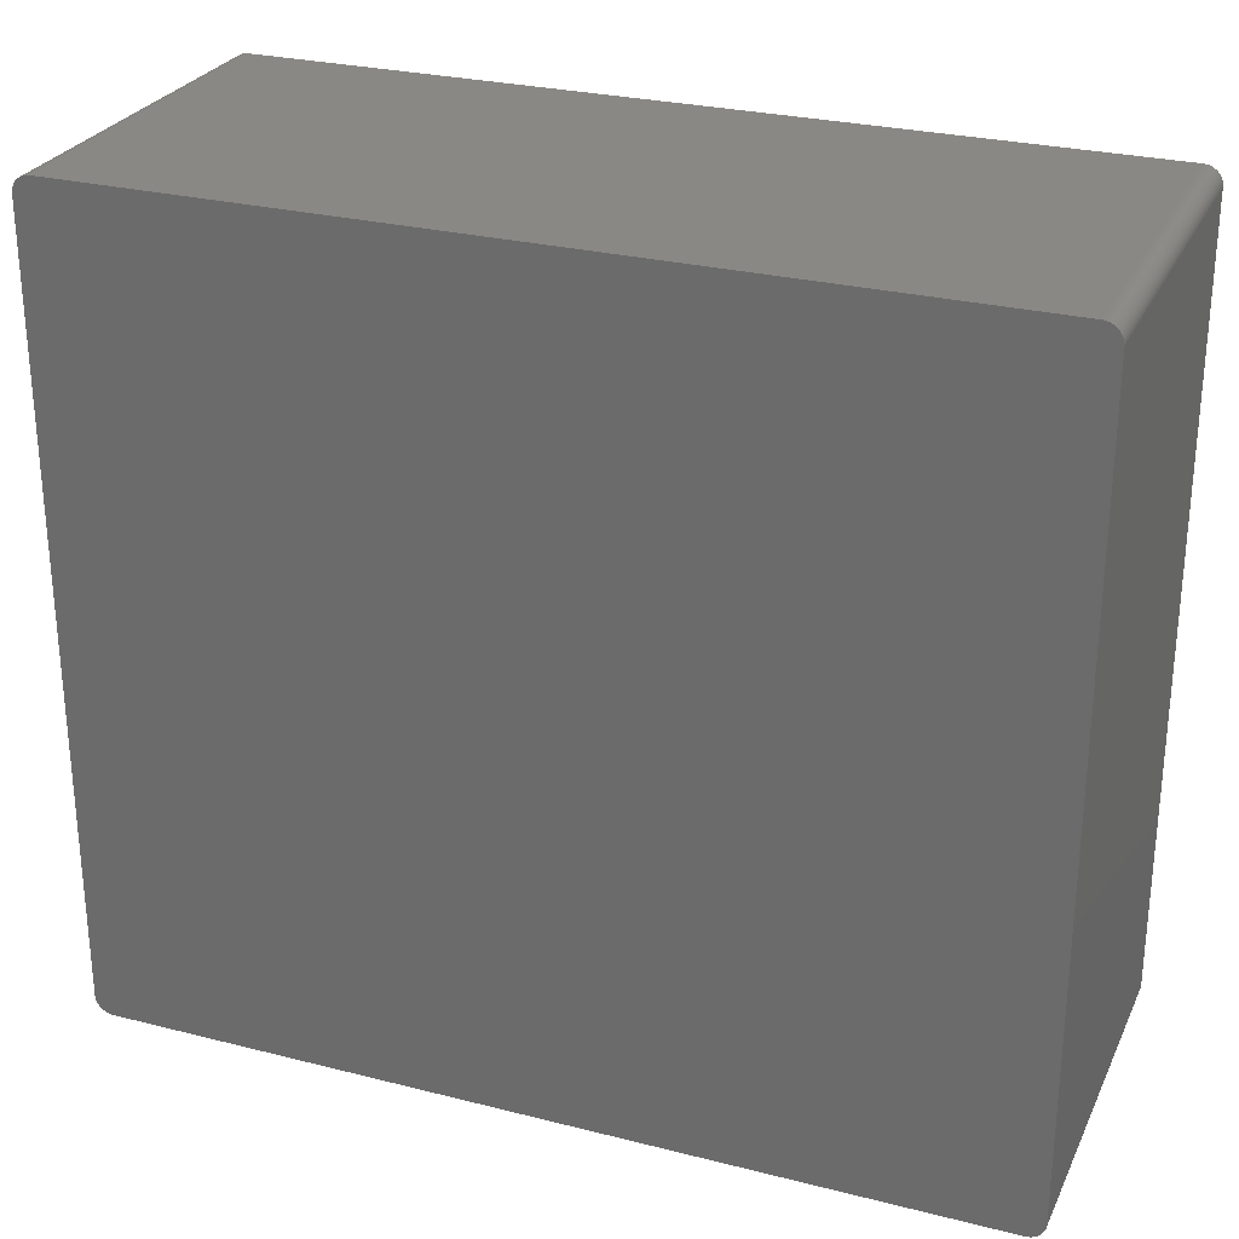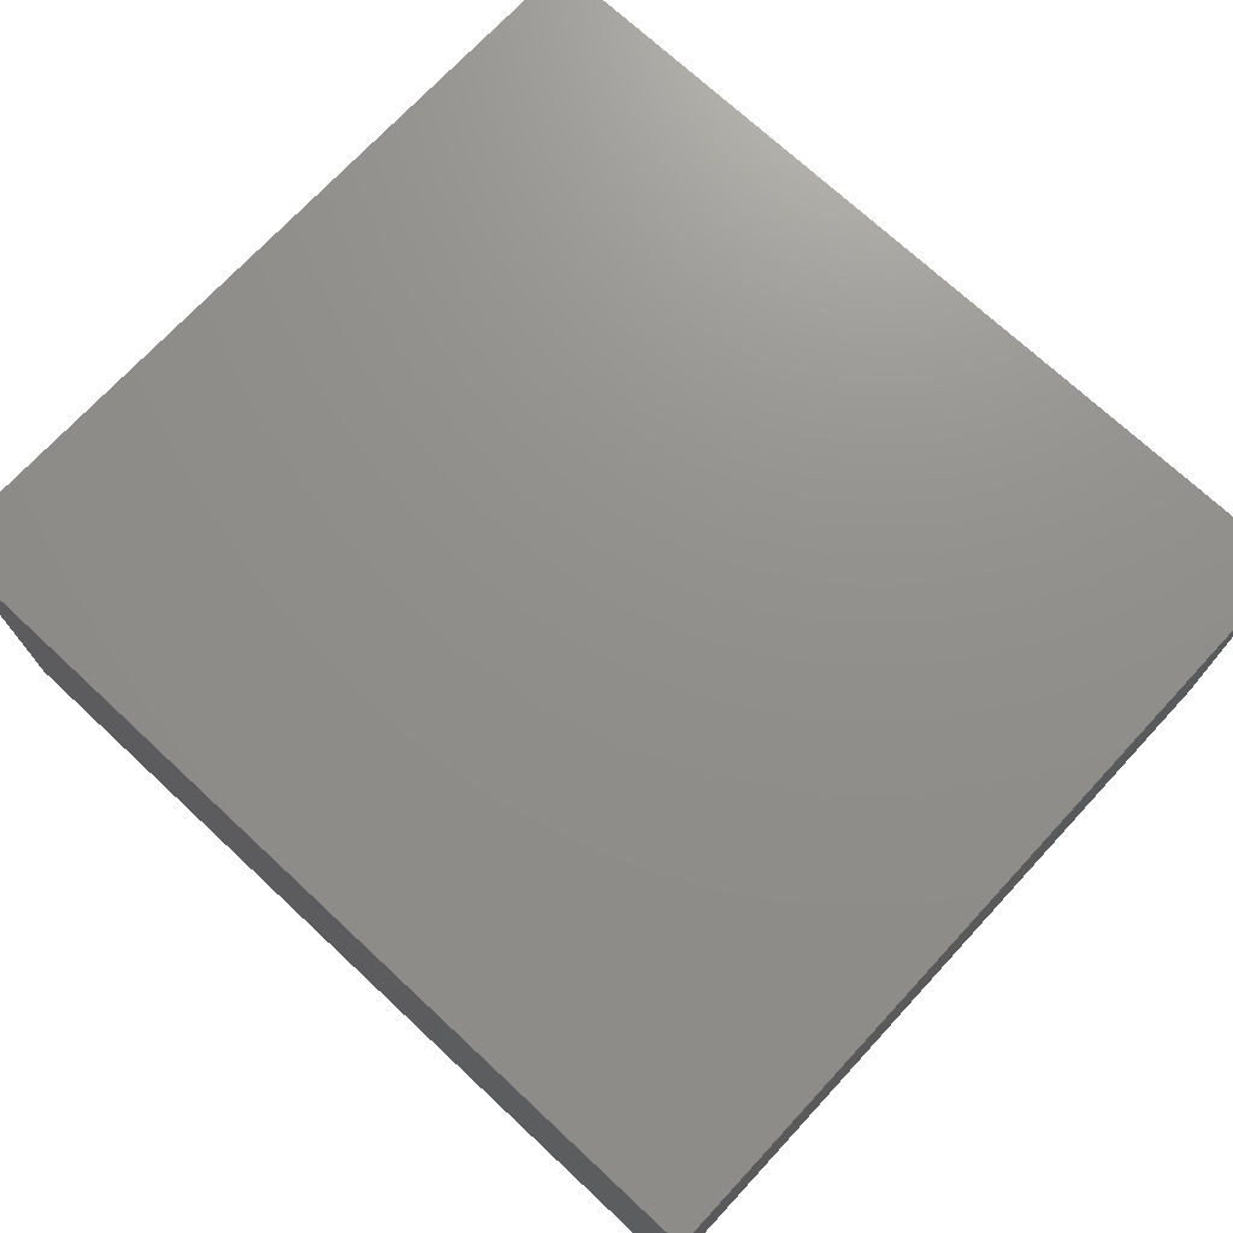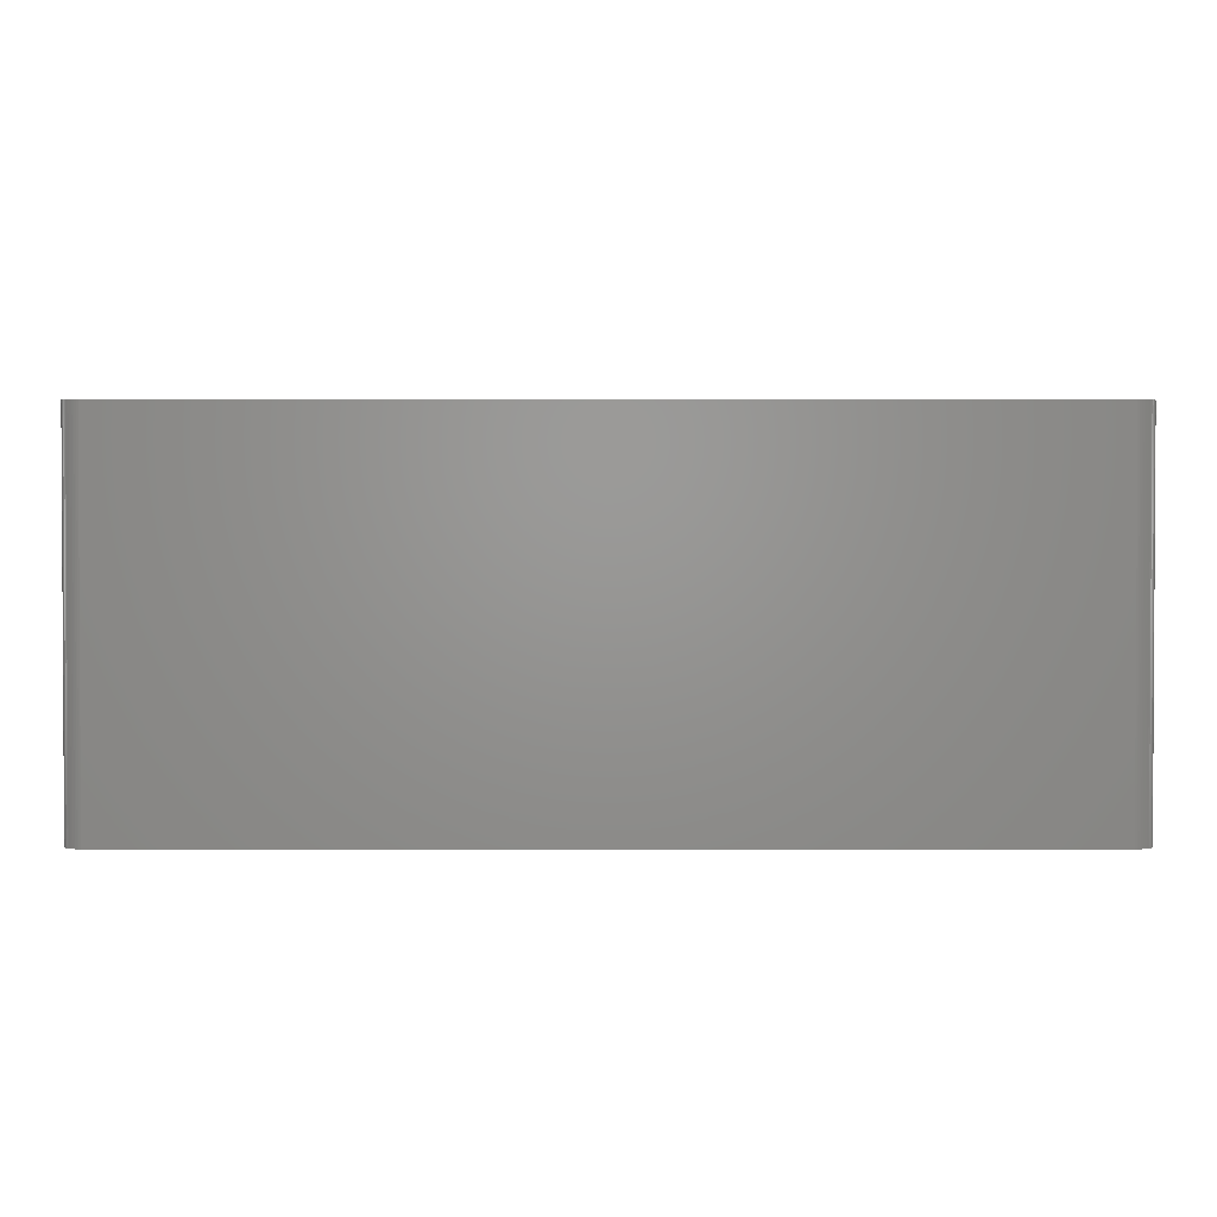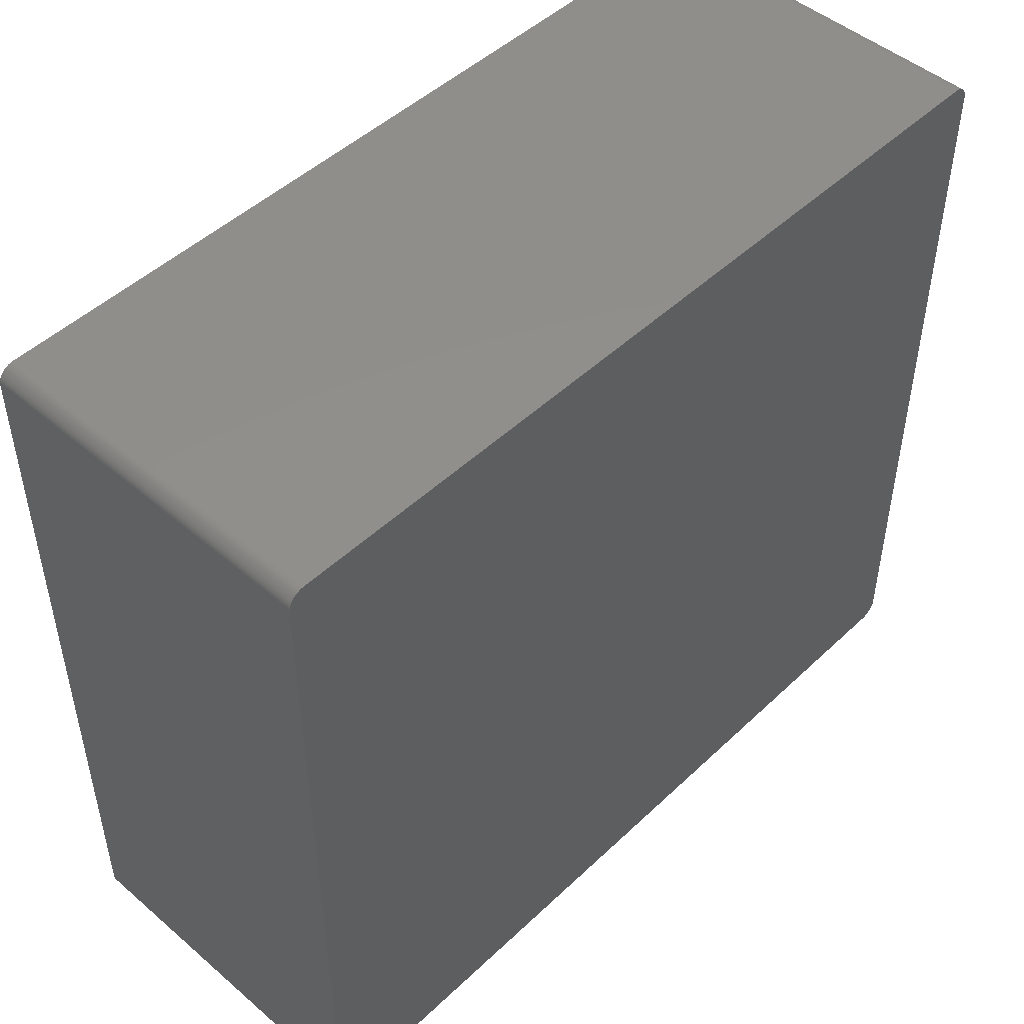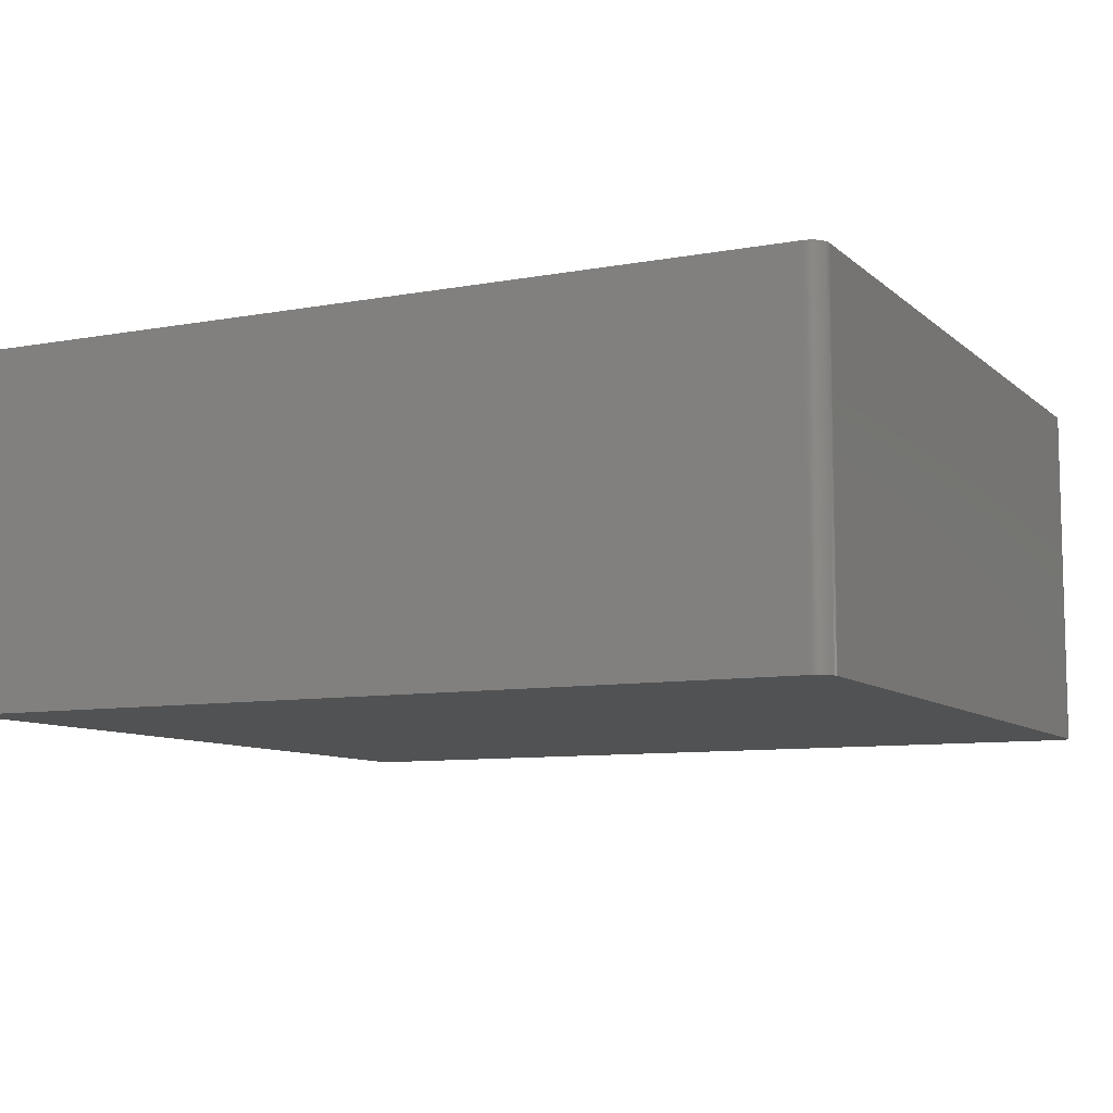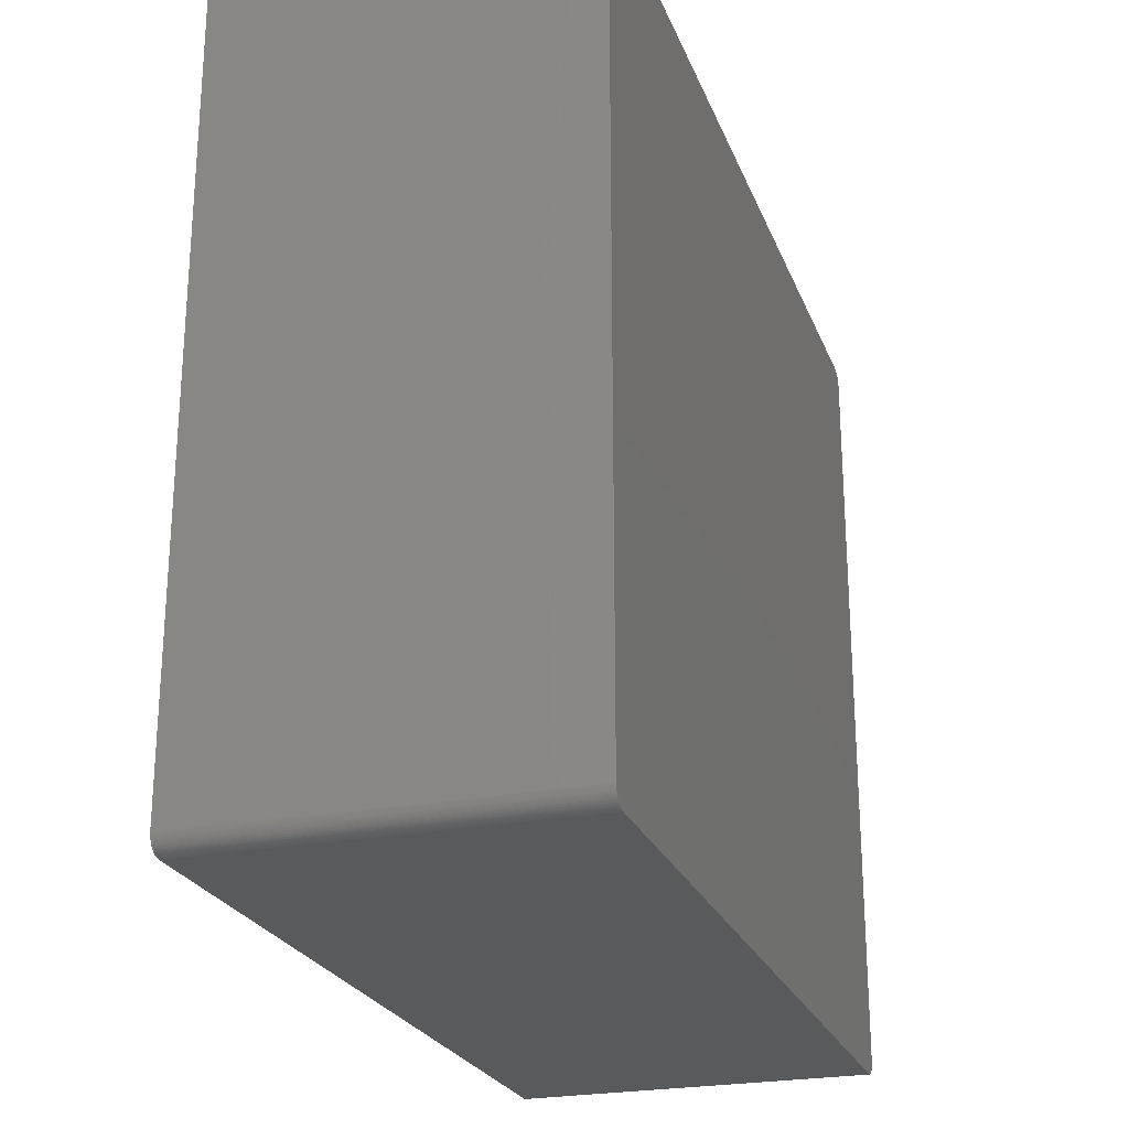
<metadata>
{"format":"stl","ext":"stl","renderer":"f3d","projection":"perspective","resolution":1024,"background":"white","views":[{"elev":27.4,"azim":-158.7,"up":"+Y"},{"elev":72.6,"azim":42.9,"up":"+Z"},{"elev":1.9,"azim":0.0,"up":"+Z"},{"elev":48.3,"azim":133.6,"up":"+Y"},{"elev":-8.8,"azim":26.3,"up":"+Z"},{"elev":-24.2,"azim":107.9,"up":"+Y"}]}
</metadata>
<code>
# stl→obj: 161 verts, 318 faces
v 64.4 56.37 21.34
v 64.32 56.61 -26.42
v 64.32 56.61 21.34
v 64.47 56.13 26.42
v 64.5 55.88 26.42
v 64.5 55.88 21.34
v 63.56 57.61 -26.42
v 64.21 56.84 -26.42
v 64.47 56.13 -26.42
v 64.21 56.84 26.42
v 64.32 56.61 26.42
v 63.56 -57.61 -26.42
v -62.04 -58.17 -26.42
v -64.44 -56.25 -26.42
v -64.36 -56.49 26.42
v 64.4 56.37 26.42
v -63.66 57.53 -26.42
v 64.52 -55.63 26.42
v -64.14 -56.95 26.42
v -64 -57.16 26.42
v -62.54 58.1 -21.34
v -62.54 58.1 -26.42
v -62.78 58.03 -21.34
v -64.51 55.75 26.42
v -64.51 -55.75 26.42
v 64.4 56.37 -26.42
v 64.52 55.63 26.42
v 64.52 55.63 -26.42
v 63.56 -57.61 26.42
v 63.35 -57.76 26.42
v -63.46 -57.69 -26.42
v 61.91 58.17 -26.42
v 62.42 58.13 -26.42
v 62.9 57.99 -26.42
v -64.44 -56.25 26.42
v 64.52 -55.63 -26.42
v 64.32 -56.61 -26.42
v 61.91 -58.17 26.42
v 63.75 -57.44 26.42
v 64.47 -56.13 26.42
v -62.78 -58.03 -26.42
v -62.54 -58.1 -26.42
v -62.54 -58.1 -21.34
v -64.14 -56.95 -26.42
v 63.75 57.44 -26.42
v 63.92 57.26 -26.42
v -64.51 55.75 -26.42
v -64.44 56.25 -26.42
v -64.26 56.73 -26.42
v -62.04 58.17 21.34
v 61.91 58.17 26.42
v -64.49 -56 26.42
v -62.04 -58.17 26.42
v 61.91 -58.17 -26.42
v 64.5 55.88 -26.42
v -64 -57.16 -26.42
v -64.36 -56.49 -26.42
v 63.75 57.44 21.34
v 63.92 57.26 26.42
v 62.9 57.99 26.42
v -63.66 57.53 26.42
v -62.04 58.17 -26.42
v -62.04 58.17 26.42
v -62.54 58.1 26.42
v -62.29 58.15 -26.42
v -64.49 56 -21.34
v -64.44 56.25 26.42
v -64.44 56.25 -21.34
v -64.26 56.73 -21.34
v -64.14 56.95 -21.34
v -64.51 -55.75 -26.42
v -62.29 -58.15 -21.34
v -62.54 -58.1 26.42
v -63.46 -57.69 26.42
v -62.78 -58.03 -21.34
v -63.25 -57.83 26.42
v -62.78 -58.03 26.42
v 62.66 -58.07 26.42
v 62.42 -58.13 26.42
v 62.42 -58.13 -21.34
v 63.13 -57.89 26.42
v 64.21 -56.84 26.42
v 63.92 -57.26 -26.42
v -64.26 -56.73 -26.42
v 63.35 57.76 21.34
v 63.56 57.61 26.42
v 63.13 57.89 26.42
v 63.13 57.89 -26.42
v 62.42 58.13 26.42
v 62.66 58.07 -21.34
v 62.42 58.13 -21.34
v -63.46 57.69 -26.42
v -63.46 57.69 26.42
v -63.25 57.83 -26.42
v -64.26 56.73 26.42
v -64.36 56.49 -21.34
v -64 57.16 26.42
v -64.36 56.49 -26.42
v -63.84 57.35 -21.34
v -64 57.16 -21.34
v -64.14 56.95 -26.42
v -64.49 -56 -26.42
v -63.84 -57.35 -26.42
v -63.25 -57.83 -26.42
v -63.02 -57.94 -26.42
v 62.17 -58.16 -26.42
v 62.17 -58.16 -21.34
v 62.42 -58.13 -26.42
v 62.17 -58.16 26.42
v 62.9 -57.99 -26.42
v 62.9 -57.99 -21.34
v 62.9 -57.99 26.42
v 64.32 -56.61 26.42
v 64.4 -56.37 26.42
v 64.47 -56.13 -26.42
v 64.5 -55.88 21.34
v 64.21 -56.84 -26.42
v 64.07 -57.06 -26.42
v 63.75 -57.44 -26.42
v -64.26 -56.73 26.42
v 64.07 57.06 -21.34
v 64.07 57.06 -26.42
v 63.75 57.44 26.42
v 62.66 58.07 -26.42
v -62.78 58.03 -26.42
v -62.78 58.03 26.42
v -64.49 56 -26.42
v -64.36 56.49 26.42
v -64.49 56 26.42
v -63.84 57.35 26.42
v -64 57.16 -26.42
v -64.14 56.95 26.42
v -63.84 57.35 -26.42
v -63.84 -57.35 26.42
v -63.66 -57.53 -26.42
v -62.29 -58.15 26.42
v -62.29 -58.15 -26.42
v -63.02 -57.94 -21.34
v 63.13 -57.89 -21.34
v 63.13 -57.89 -26.42
v 62.66 -58.07 -26.42
v 64.5 -55.88 -26.42
v 64.5 -55.88 26.42
v 64.07 57.06 26.42
v 63.35 57.76 26.42
v 62.17 58.16 -21.34
v 62.17 58.16 -26.42
v 62.17 58.16 26.42
v 62.66 58.07 26.42
v -62.29 58.15 26.42
v -63.66 -57.53 26.42
v -63.02 -57.94 26.42
v 63.35 -57.76 -26.42
v 63.92 -57.26 26.42
v 64.07 -57.06 26.42
v 64.4 -56.37 -26.42
v 63.35 57.76 -26.42
v -63.02 57.94 26.42
v -63.02 57.94 -21.34
v -63.25 57.83 26.42
v -63.02 57.94 -26.42
f 1 2 3
f 4 5 6
f 7 8 9
f 10 11 3
f 12 13 14
f 10 15 4
f 11 1 3
f 6 9 4
f 4 11 10
f 1 16 4
f 14 17 9
f 15 18 4
f 9 12 14
f 15 19 20
f 21 22 23
f 24 25 15
f 9 1 4
f 2 26 9
f 27 28 6
f 18 27 4
f 12 29 30
f 13 31 14
f 17 32 9
f 32 33 34
f 15 35 14
f 10 24 15
f 11 16 1
f 4 16 11
f 18 36 27
f 36 28 27
f 36 37 12
f 15 38 18
f 39 40 18
f 9 36 12
f 41 42 43
f 31 44 14
f 32 7 9
f 7 45 46
f 47 48 49
f 50 51 32
f 47 49 17
f 14 47 17
f 47 25 24
f 25 52 35
f 27 5 4
f 6 5 27
f 38 53 13
f 15 53 38
f 13 54 38
f 12 54 13
f 38 39 18
f 38 30 39
f 9 28 36
f 28 55 6
f 44 56 20
f 44 57 14
f 58 59 46
f 3 8 10
f 60 61 24
f 10 60 24
f 32 62 50
f 17 62 32
f 50 63 51
f 21 64 65
f 66 67 68
f 69 70 49
f 25 35 15
f 35 52 14
f 47 71 25
f 14 71 47
f 72 73 43
f 15 74 53
f 75 41 43
f 74 76 77
f 78 79 80
f 78 81 30
f 39 82 40
f 37 83 12
f 9 55 28
f 6 55 9
f 57 84 15
f 14 57 15
f 8 2 9
f 3 2 8
f 7 46 8
f 7 85 86
f 10 86 60
f 86 58 7
f 87 88 34
f 32 34 7
f 60 51 61
f 89 90 91
f 92 93 94
f 17 94 62
f 48 66 68
f 95 70 69
f 61 95 24
f 67 96 68
f 61 97 95
f 48 98 49
f 97 99 100
f 70 101 49
f 71 52 25
f 71 102 52
f 31 103 44
f 15 20 74
f 74 77 53
f 31 104 74
f 104 76 74
f 43 77 75
f 13 104 31
f 41 105 104
f 38 78 30
f 54 106 107
f 107 108 80
f 38 109 78
f 12 110 54
f 111 112 78
f 113 114 40
f 115 116 40
f 117 118 83
f 39 119 83
f 44 84 57
f 19 120 84
f 1 26 2
f 9 26 1
f 8 121 10
f 121 122 46
f 59 123 86
f 10 59 86
f 60 87 34
f 86 87 60
f 60 89 51
f 33 124 34
f 94 125 22
f 51 63 61
f 17 92 94
f 63 126 61
f 50 65 63
f 62 65 50
f 47 127 48
f 96 128 95
f 24 66 47
f 24 129 66
f 95 67 24
f 68 96 48
f 69 96 95
f 49 96 69
f 61 130 97
f 100 131 70
f 70 97 100
f 97 132 95
f 17 99 61
f 99 131 100
f 17 133 99
f 49 131 17
f 14 102 71
f 52 102 14
f 44 19 84
f 20 19 44
f 103 134 20
f 31 135 103
f 53 72 13
f 53 136 72
f 77 73 53
f 43 73 77
f 13 41 104
f 13 137 41
f 75 138 41
f 77 138 75
f 39 29 12
f 30 29 39
f 111 78 110
f 110 139 111
f 54 107 38
f 110 108 54
f 139 140 30
f 110 140 139
f 78 141 110
f 80 108 78
f 37 117 83
f 82 113 40
f 36 115 37
f 36 142 115
f 18 116 36
f 116 143 40
f 12 119 39
f 83 119 12
f 8 122 121
f 46 122 8
f 58 45 7
f 46 45 58
f 59 144 121
f 46 59 121
f 85 88 87
f 85 145 86
f 33 146 91
f 91 90 33
f 146 147 32
f 51 146 32
f 146 89 91
f 89 148 51
f 60 149 89
f 34 90 60
f 65 150 63
f 23 126 21
f 61 92 17
f 61 93 92
f 94 65 62
f 65 22 21
f 66 127 47
f 48 127 66
f 67 129 24
f 66 129 67
f 96 98 48
f 49 98 96
f 67 128 96
f 95 128 67
f 70 132 97
f 95 132 70
f 99 130 61
f 97 130 99
f 131 101 70
f 49 101 131
f 131 133 17
f 99 133 131
f 15 120 19
f 84 120 15
f 103 56 44
f 20 56 103
f 74 151 31
f 20 151 74
f 72 137 13
f 43 137 72
f 73 136 53
f 72 136 73
f 138 76 104
f 76 152 77
f 138 105 41
f 104 105 138
f 107 109 38
f 80 109 107
f 139 81 111
f 30 81 139
f 12 140 110
f 140 153 30
f 108 106 54
f 107 106 108
f 108 141 78
f 110 141 108
f 39 154 82
f 83 154 39
f 82 117 37
f 82 155 117
f 37 113 82
f 37 156 113
f 115 156 37
f 40 156 115
f 116 142 36
f 115 142 116
f 18 143 116
f 40 143 18
f 58 123 59
f 86 123 58
f 10 144 59
f 121 144 10
f 7 157 85
f 34 88 7
f 87 145 85
f 86 145 87
f 33 147 146
f 32 147 33
f 146 148 89
f 51 148 146
f 90 124 33
f 34 124 90
f 90 149 60
f 89 149 90
f 126 158 61
f 23 158 126
f 126 64 21
f 63 64 126
f 94 22 65
f 22 125 23
f 151 134 103
f 20 134 151
f 151 135 31
f 103 135 151
f 137 42 41
f 43 42 137
f 138 152 76
f 77 152 138
f 109 79 78
f 80 79 109
f 81 112 111
f 78 112 81
f 12 153 140
f 30 153 12
f 154 155 82
f 83 155 154
f 156 114 113
f 40 114 156
f 88 157 7
f 85 157 88
f 158 159 94
f 23 159 158
f 158 93 61
f 93 160 94
f 64 150 65
f 63 150 64
f 159 161 94
f 23 125 159
f 155 118 117
f 83 118 155
f 158 160 93
f 94 160 158
f 125 161 159
f 94 161 125

</code>
